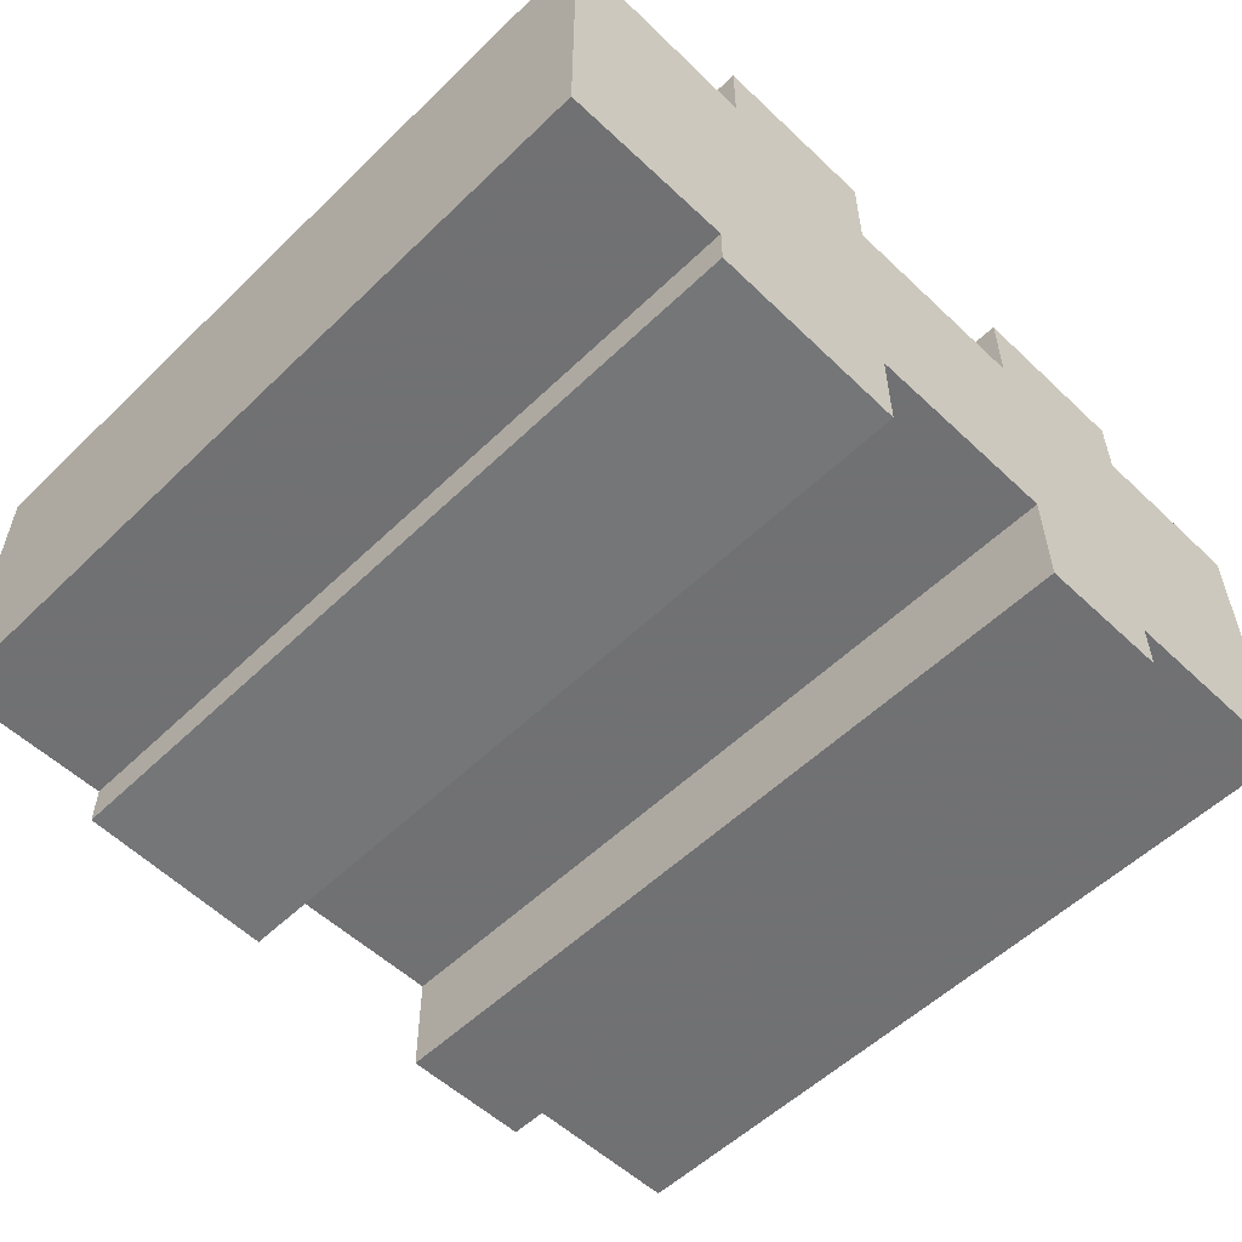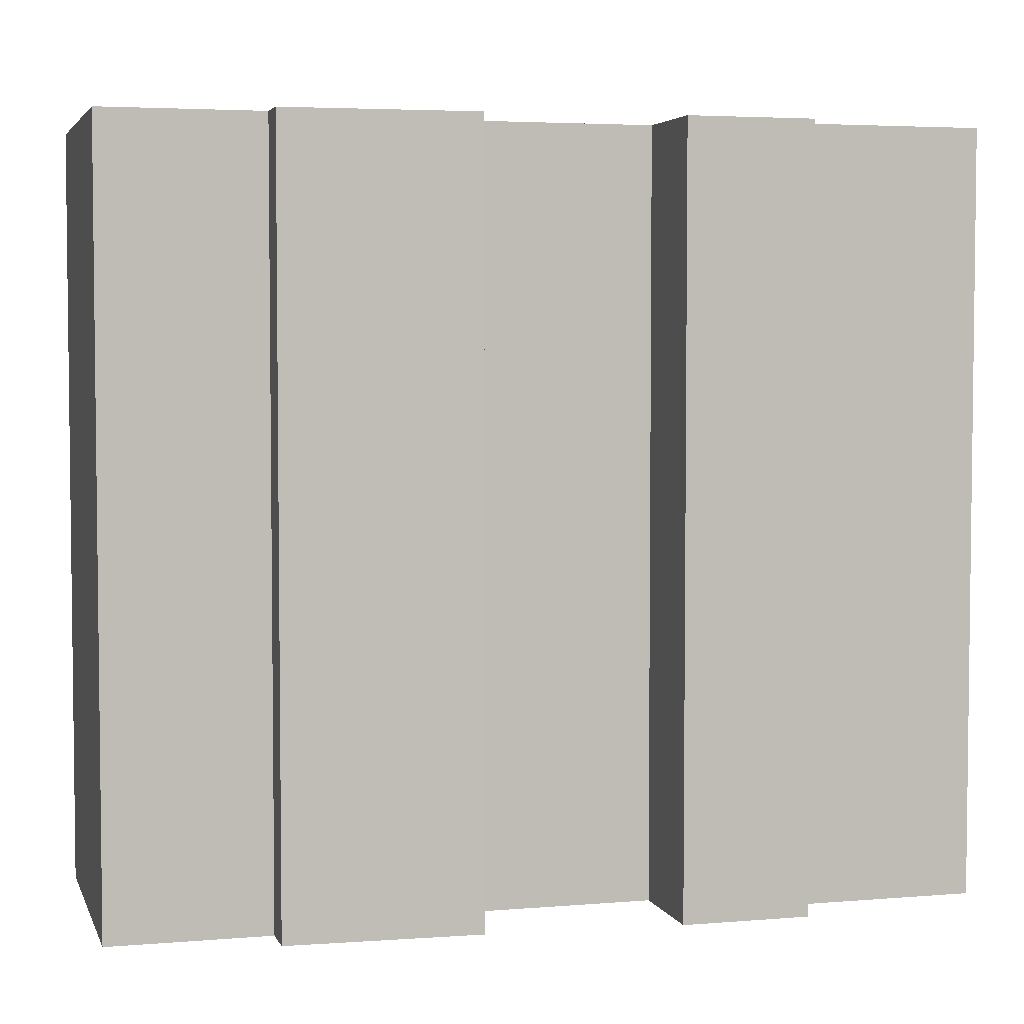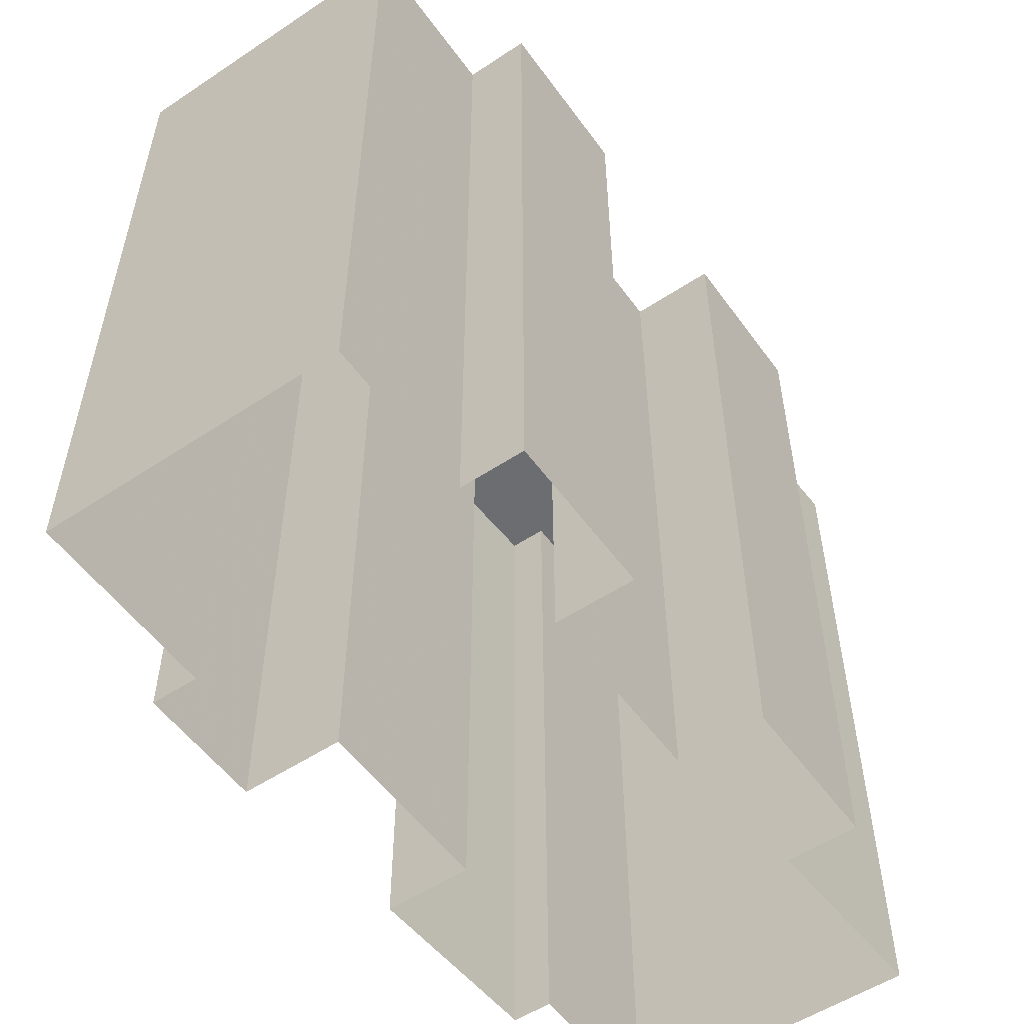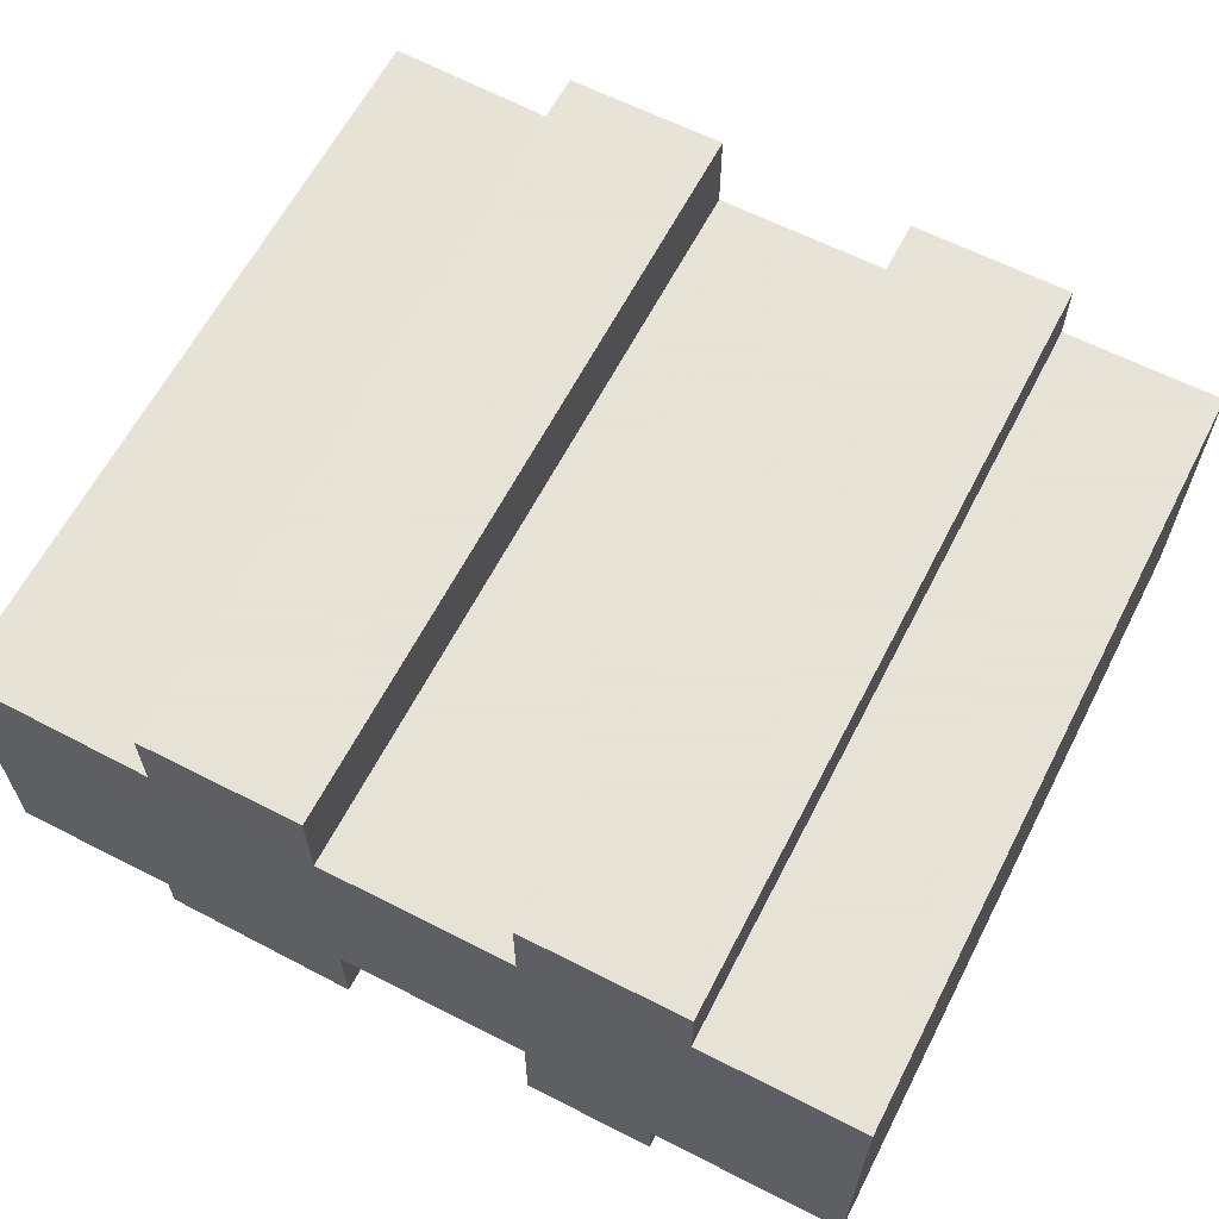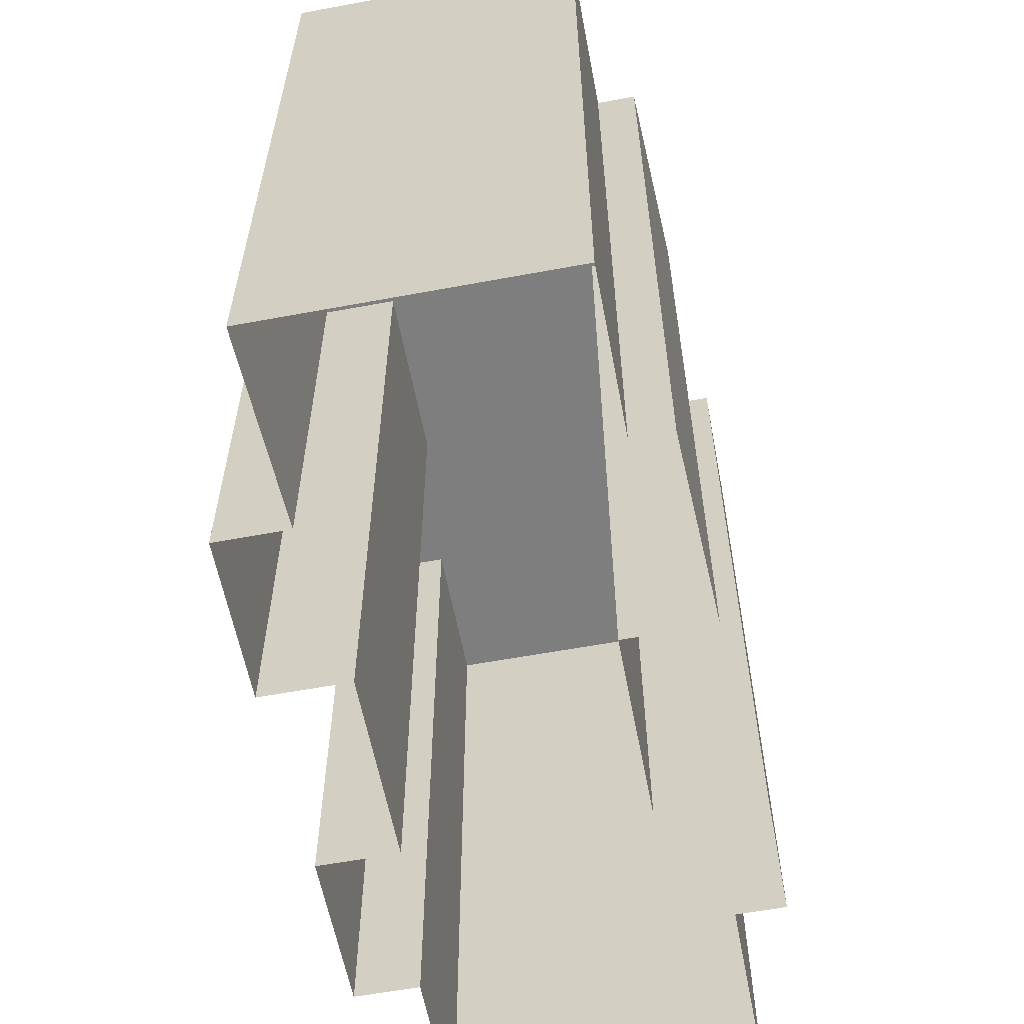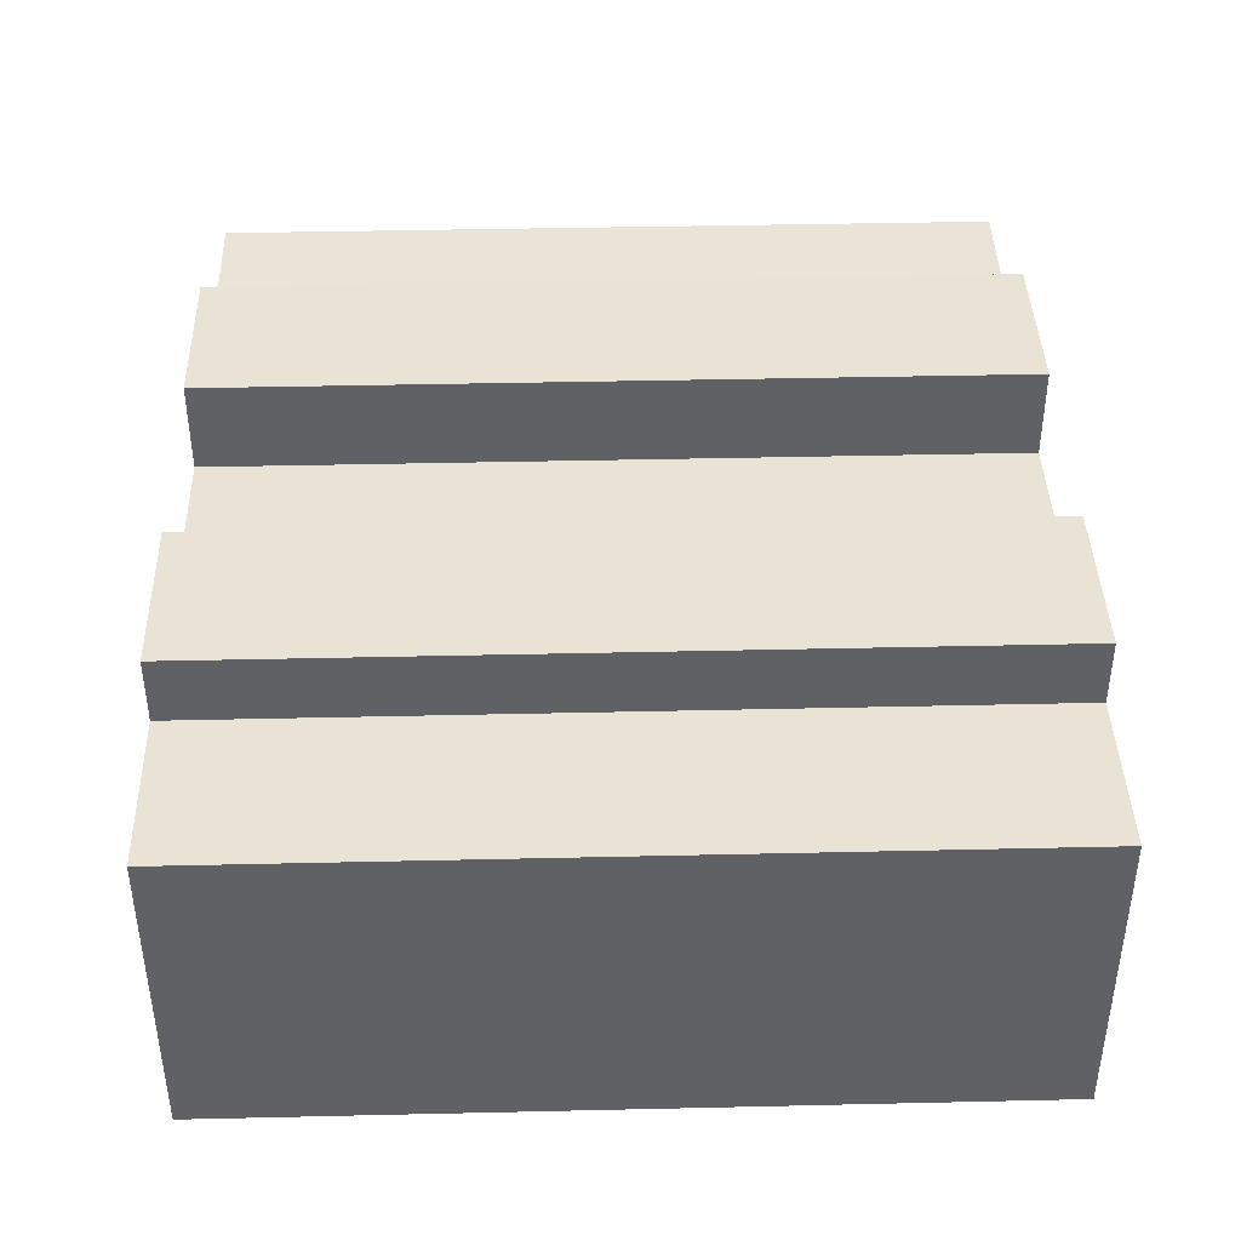
<metadata>
{"format":"obj","ext":"obj","renderer":"f3d","projection":"perspective","resolution":1024,"background":"white","views":[{"elev":-55.3,"azim":135.3,"up":"+Z"},{"elev":4.1,"azim":164.7,"up":"+Y"},{"elev":-54.0,"azim":-54.8,"up":"+Y"},{"elev":62.8,"azim":-152.7,"up":"+Z"},{"elev":-59.5,"azim":100.8,"up":"+Y"},{"elev":41.1,"azim":-91.6,"up":"+Z"}]}
</metadata>
<code>
v 14 0 4.5
v 14 0 -4.75
v 9 0 -4.75
v 9 0 -6
v 3 0 -6.25
v 3 0 -3.5
v -3 0 -3.5
v -3 0 -6.75
v -7 0 -6.75
v -7 0 -5.25
v -13 0 -5.25
v -13 0 4.25
v -8 0 4.25
v -8 0 6.25
v -3 0 6.25
v -3 0 3.75
v 3 0 3.75
v 3 0 6.5
v 8 0 6.5
v 8 0 4.25
v 14 0 4.5
v 14 24 4.5
v 14 24 -4.75
v 9 24 -4.75
v 9 24 -6
v 3 24 -6.25
v 3 24 -3.5
v -3 24 -3.5
v -3 24 -6.75
v -7 24 -6.75
v -7 24 -5.25
v -13 24 -5.25
v -13 24 4.25
v -8 24 4.25
v -8 24 6.25
v -3 24 6.25
v -3 24 3.75
v 3 24 3.75
v 3 24 6.5
v 8 24 6.5
v 8 24 4.25
v 14 24 4.5
v 14 24 4.5
v 14 24 -0.125
v 14 24 -4.75
v 11.5 24 -4.75
v 9 24 -4.75
v 9 24 -6
v 6 24 -6.125
v 3 24 -6.25
v 3 24 -4.875
v 3 24 -3.5
v 0 24 -3.5
v -3 24 -3.5
v -3 24 -5.125
v -3 24 -6.75
v -5 24 -6.75
v -7 24 -6.75
v -7 24 -5.25
v -10 24 -5.25
v -13 24 -5.25
v -13 24 -0.5
v -13 24 4.25
v -10.5 24 4.25
v -8 24 4.25
v -8 24 5.25
v -8 24 6.25
v -5.5 24 6.25
v -3 24 6.25
v -3 24 5
v -3 24 3.75
v 0 24 3.75
v 3 24 3.75
v 3 24 5.125
v 3 24 6.5
v 5.5 24 6.5
v 8 24 6.5
v 8 24 5.375
v 8 24 4.25
v 11 24 4.375
v 12.5 24 4.438
v 10.25 24 -1.086
v 5.047 24 -4.188
v -8.5 24 -0.9803
v -6.35 24 4.75
v 5.006 24 4.438
v 14 24 2.188
v 5.356 24 0.125
v -6.249 24 1.444
f 22 1 2
f 2 23 22
f 23 2 3
f 3 24 23
f 24 3 4
f 4 25 24
f 25 4 5
f 5 26 25
f 26 5 6
f 6 27 26
f 27 6 7
f 7 28 27
f 28 7 8
f 8 29 28
f 29 8 9
f 9 30 29
f 30 9 10
f 10 31 30
f 31 10 11
f 11 32 31
f 32 11 12
f 12 33 32
f 33 12 13
f 13 34 33
f 34 13 14
f 14 35 34
f 35 14 15
f 15 36 35
f 36 15 16
f 16 37 36
f 37 16 17
f 17 38 37
f 38 17 18
f 18 39 38
f 39 18 19
f 19 40 39
f 40 19 20
f 20 41 40
f 41 20 21
f 21 42 41
f 42 21 1
f 1 22 42
f 44 45 46
f 47 48 49
f 55 56 57
f 54 55 59
f 55 57 59
f 57 58 59
f 60 61 62
f 62 63 64
f 68 69 70
f 53 54 71
f 71 72 53
f 74 75 76
f 76 77 78
f 44 46 82
f 46 47 82
f 79 80 82
f 49 50 83
f 50 51 83
f 47 49 83
f 51 52 83
f 59 60 84
f 60 62 84
f 59 84 54
f 62 64 84
f 64 65 84
f 65 66 85
f 66 67 85
f 67 68 85
f 68 70 85
f 70 71 85
f 73 74 86
f 74 76 86
f 76 78 86
f 78 79 86
f 43 87 81
f 80 81 87
f 80 87 82
f 82 87 44
f 52 53 88
f 53 72 88
f 72 73 88
f 47 88 82
f 83 88 47
f 52 88 83
f 86 88 73
f 79 82 88
f 79 88 86
f 54 89 71
f 54 84 89
f 71 89 85
f 65 89 84
f 85 89 65

</code>
